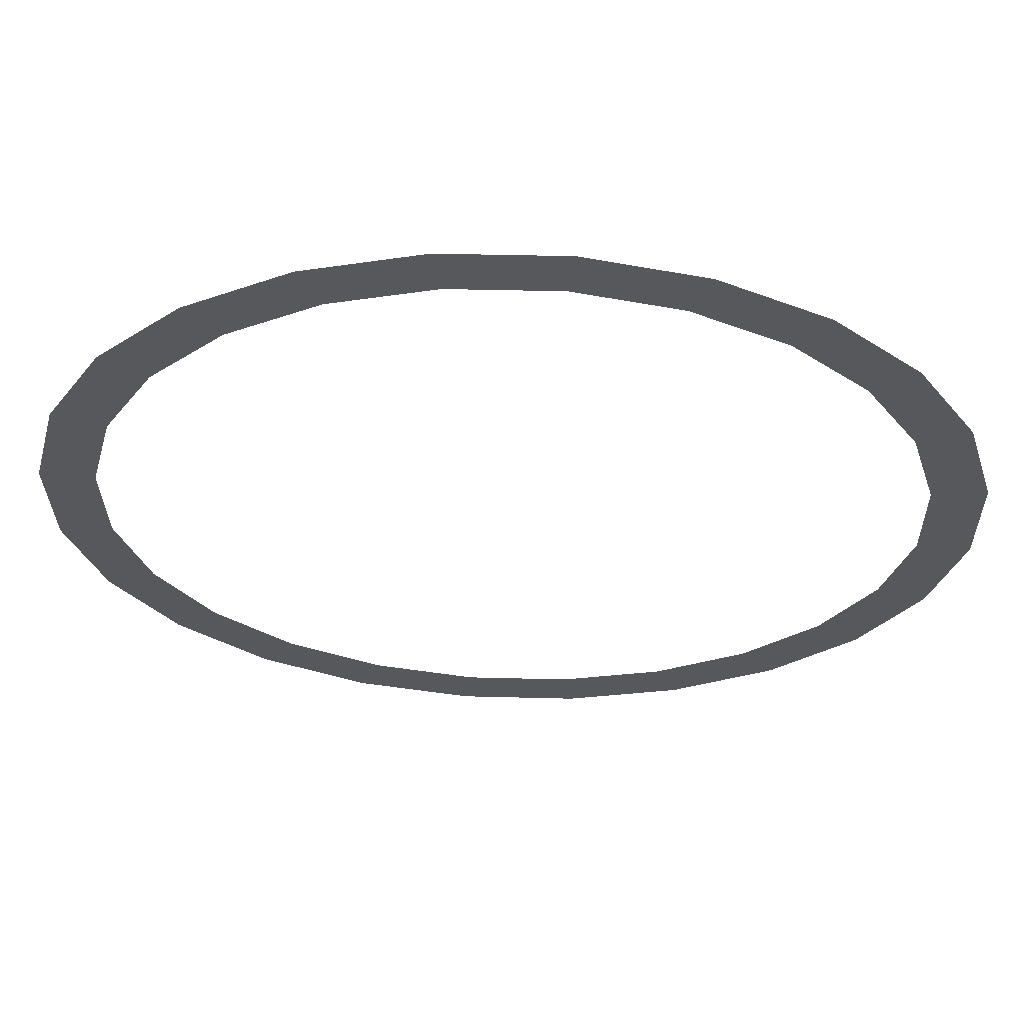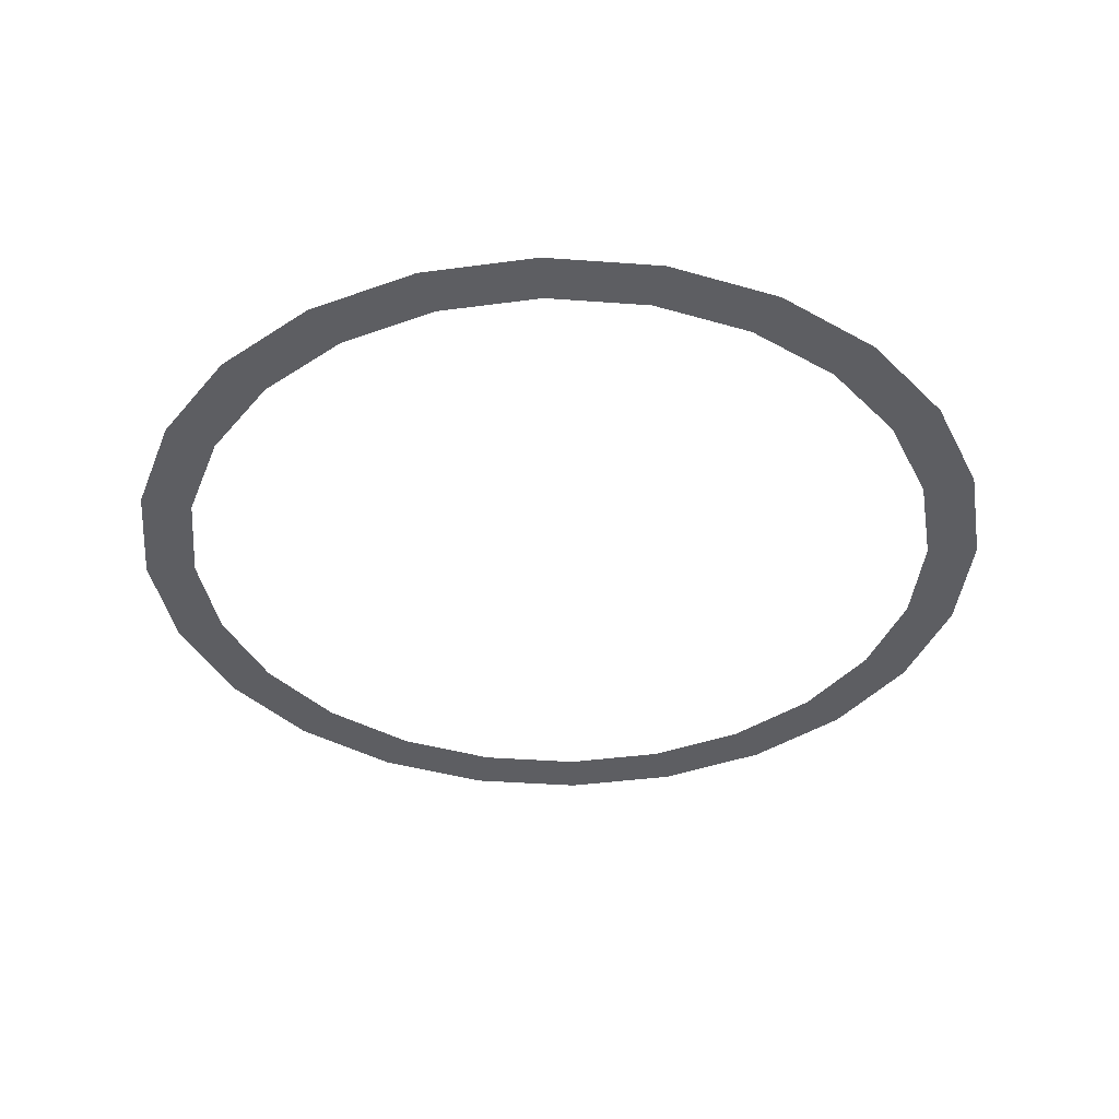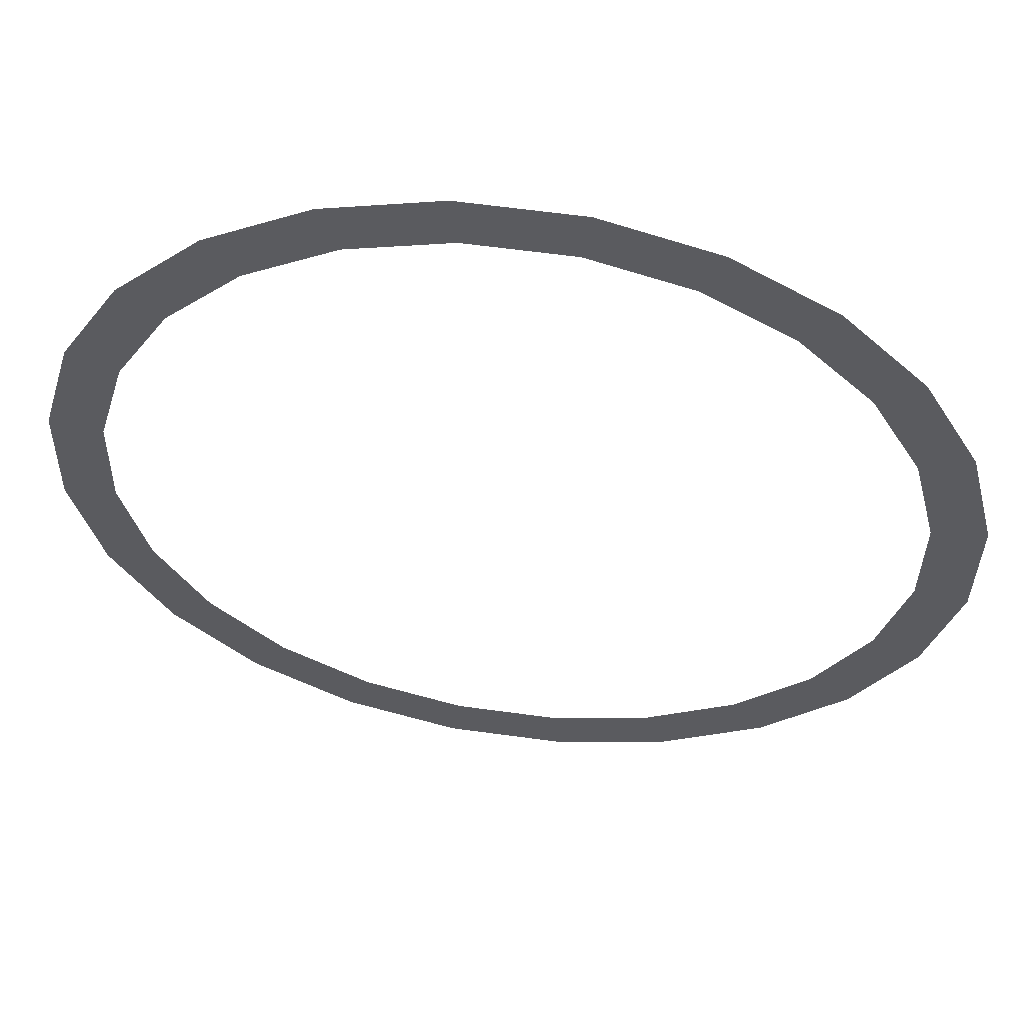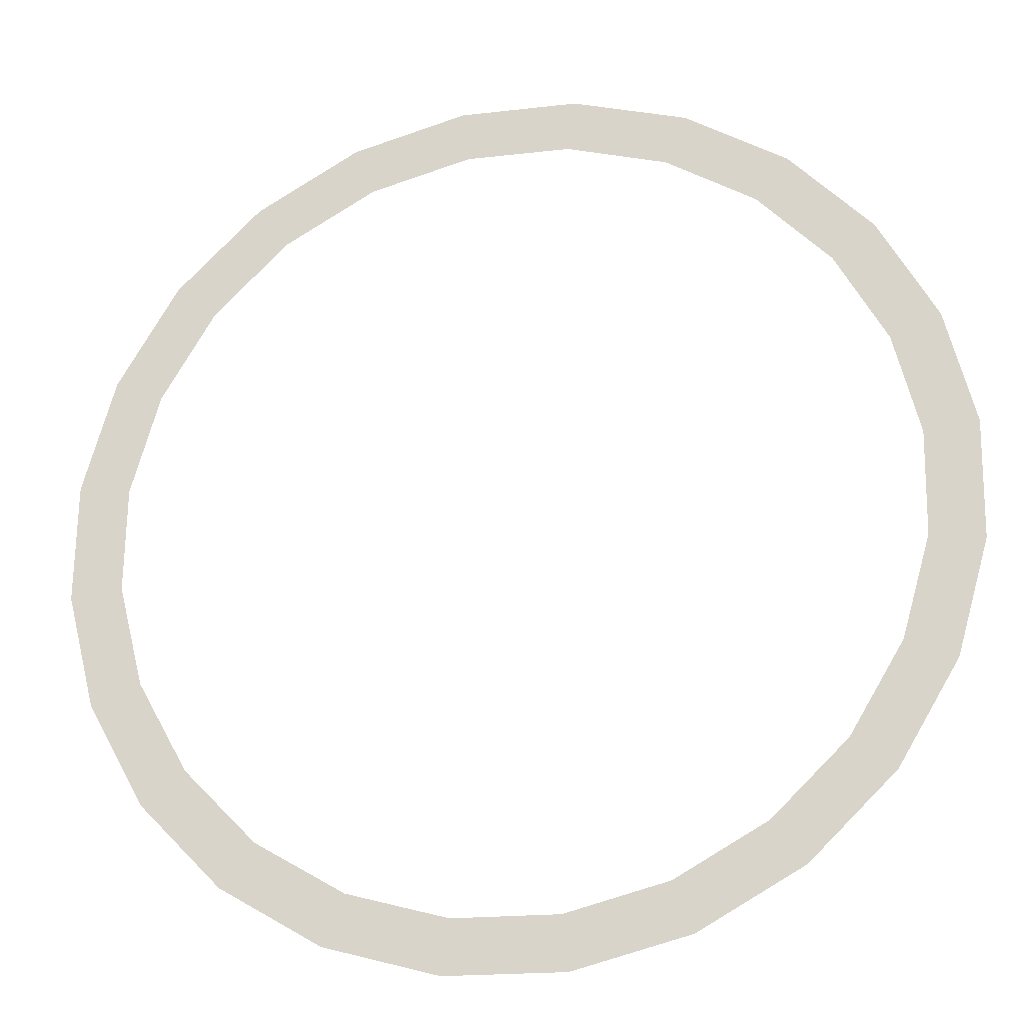
<metadata>
{"format":"obj","ext":"obj","renderer":"f3d","projection":"perspective","resolution":1024,"background":"white","views":[{"elev":62.4,"azim":-178.2,"up":"+Z"},{"elev":-38.5,"azim":130.6,"up":"+Y"},{"elev":56.3,"azim":7.8,"up":"+Z"},{"elev":-22.4,"azim":12.9,"up":"+Z"}]}
</metadata>
<code>
o 3dw.47c68395a5775e10d9deb3f829cc2475/Model/Component_18_1/Component_18/mesh1/mesh1-geometry/material_3/component_7#mesh1-geometry
v 0.1673 0.7588 0.3401
v 0.2589 0.7588 0.3386
v 0.2288 0.7588 0.3472
v 0.1673 0.7588 0.3401
v 0.2288 0.7588 0.3472
v 0.1976 0.7588 0.3477
v 0.2533 0.7588 0.3257
v 0.2857 0.7588 0.3226
v 0.2589 0.7588 0.3386
v 0.1673 0.7588 0.3401
v 0.1992 0.7588 0.3337
v 0.2589 0.7588 0.3386
v 0.14 0.7588 0.3249
v 0.1992 0.7588 0.3337
v 0.1673 0.7588 0.3401
v 0.2769 0.7588 0.3115
v 0.3074 0.7588 0.3001
v 0.2857 0.7588 0.3226
v 0.2769 0.7588 0.3115
v 0.2857 0.7588 0.3226
v 0.2533 0.7588 0.3257
v 0.2533 0.7588 0.3257
v 0.2589 0.7588 0.3386
v 0.2268 0.7588 0.3332
v 0.2268 0.7588 0.3332
v 0.2589 0.7588 0.3386
v 0.1992 0.7588 0.3337
v 0.14 0.7588 0.3249
v 0.1725 0.7588 0.327
v 0.1992 0.7588 0.3337
v 0.2961 0.7588 0.2917
v 0.3226 0.7588 0.2728
v 0.3074 0.7588 0.3001
v 0.2961 0.7588 0.2917
v 0.3074 0.7588 0.3001
v 0.2769 0.7588 0.3115
v 0.1175 0.7588 0.3031
v 0.1484 0.7588 0.3136
v 0.14 0.7588 0.3249
v 0.14 0.7588 0.3249
v 0.1484 0.7588 0.3136
v 0.1725 0.7588 0.327
v 0.3082 0.7588 0.1868
v 0.3211 0.7588 0.1812
v 0.3297 0.7588 0.2113
v 0.3158 0.7588 0.2133
v 0.3297 0.7588 0.2113
v 0.3302 0.7588 0.2425
v 0.2941 0.7588 0.1632
v 0.3051 0.7588 0.1544
v 0.3211 0.7588 0.1812
v 0.3095 0.7588 0.2676
v 0.3302 0.7588 0.2425
v 0.3226 0.7588 0.2728
v 0.3095 0.7588 0.2676
v 0.3226 0.7588 0.2728
v 0.2961 0.7588 0.2917
v 0.1175 0.7588 0.3031
v 0.1286 0.7588 0.2944
v 0.1484 0.7588 0.3136
v 0.2941 0.7588 0.1632
v 0.3211 0.7588 0.1812
v 0.3082 0.7588 0.1868
v 0.3082 0.7588 0.1868
v 0.3297 0.7588 0.2113
v 0.3158 0.7588 0.2133
v 0.3158 0.7588 0.2133
v 0.3302 0.7588 0.2425
v 0.3162 0.7588 0.2409
v 0.2743 0.7588 0.144
v 0.3051 0.7588 0.1544
v 0.2941 0.7588 0.1632
v 0.3162 0.7588 0.2409
v 0.3302 0.7588 0.2425
v 0.3095 0.7588 0.2676
v 0.1015 0.7588 0.2763
v 0.1286 0.7588 0.2944
v 0.1175 0.7588 0.3031
v 0.2502 0.7588 0.1306
v 0.2827 0.7588 0.1327
v 0.3051 0.7588 0.1544
v 0.2502 0.7588 0.1306
v 0.3051 0.7588 0.1544
v 0.2743 0.7588 0.144
v 0.1015 0.7588 0.2763
v 0.1144 0.7588 0.2707
v 0.1286 0.7588 0.2944
v 0.2234 0.7588 0.1239
v 0.2827 0.7588 0.1327
v 0.2502 0.7588 0.1306
v 0.2234 0.7588 0.1239
v 0.2554 0.7588 0.1175
v 0.2827 0.7588 0.1327
v 0.09294 0.7588 0.2463
v 0.1144 0.7588 0.2707
v 0.1015 0.7588 0.2763
v 0.1638 0.7588 0.119
v 0.2554 0.7588 0.1175
v 0.2234 0.7588 0.1239
v 0.2554 0.7588 0.1175
v 0.1938 0.7588 0.1104
v 0.2251 0.7588 0.1099
v 0.09294 0.7588 0.2463
v 0.1069 0.7588 0.2442
v 0.1144 0.7588 0.2707
v 0.09244 0.7588 0.215
v 0.1064 0.7588 0.2167
v 0.09294 0.7588 0.2463
v 0.1938 0.7588 0.1104
v 0.2554 0.7588 0.1175
v 0.1638 0.7588 0.119
v 0.1959 0.7588 0.1243
v 0.1638 0.7588 0.119
v 0.2234 0.7588 0.1239
v 0.09294 0.7588 0.2463
v 0.1064 0.7588 0.2167
v 0.1069 0.7588 0.2442
v 0.1001 0.7588 0.1847
v 0.1131 0.7588 0.1899
v 0.09244 0.7588 0.215
v 0.09244 0.7588 0.215
v 0.1131 0.7588 0.1899
v 0.1064 0.7588 0.2167
v 0.1638 0.7588 0.119
v 0.1959 0.7588 0.1243
v 0.137 0.7588 0.135
v 0.1152 0.7588 0.1575
v 0.1265 0.7588 0.1658
v 0.1001 0.7588 0.1847
v 0.1001 0.7588 0.1847
v 0.1265 0.7588 0.1658
v 0.1131 0.7588 0.1899
v 0.137 0.7588 0.135
v 0.1959 0.7588 0.1243
v 0.1694 0.7588 0.1319
v 0.1152 0.7588 0.1575
v 0.1457 0.7588 0.146
v 0.1265 0.7588 0.1658
v 0.137 0.7588 0.135
v 0.1694 0.7588 0.1319
v 0.1457 0.7588 0.146
v 0.137 0.7588 0.135
v 0.1457 0.7588 0.146
v 0.1152 0.7588 0.1575
v 0.2288 0.7588 0.3472
v 0.2589 0.7588 0.3386
v 0.1673 0.7588 0.3401
v 0.1976 0.7588 0.3477
v 0.2288 0.7588 0.3472
v 0.1673 0.7588 0.3401
v 0.2589 0.7588 0.3386
v 0.2857 0.7588 0.3226
v 0.2533 0.7588 0.3257
v 0.2589 0.7588 0.3386
v 0.1992 0.7588 0.3337
v 0.1673 0.7588 0.3401
v 0.1673 0.7588 0.3401
v 0.1992 0.7588 0.3337
v 0.14 0.7588 0.3249
v 0.2857 0.7588 0.3226
v 0.3074 0.7588 0.3001
v 0.2769 0.7588 0.3115
v 0.2533 0.7588 0.3257
v 0.2857 0.7588 0.3226
v 0.2769 0.7588 0.3115
v 0.2268 0.7588 0.3332
v 0.2589 0.7588 0.3386
v 0.2533 0.7588 0.3257
v 0.1992 0.7588 0.3337
v 0.2589 0.7588 0.3386
v 0.2268 0.7588 0.3332
v 0.1992 0.7588 0.3337
v 0.1725 0.7588 0.327
v 0.14 0.7588 0.3249
v 0.3074 0.7588 0.3001
v 0.3226 0.7588 0.2728
v 0.2961 0.7588 0.2917
v 0.2769 0.7588 0.3115
v 0.3074 0.7588 0.3001
v 0.2961 0.7588 0.2917
v 0.14 0.7588 0.3249
v 0.1484 0.7588 0.3136
v 0.1175 0.7588 0.3031
v 0.1725 0.7588 0.327
v 0.1484 0.7588 0.3136
v 0.14 0.7588 0.3249
v 0.3297 0.7588 0.2113
v 0.3211 0.7588 0.1812
v 0.3082 0.7588 0.1868
v 0.3302 0.7588 0.2425
v 0.3297 0.7588 0.2113
v 0.3158 0.7588 0.2133
v 0.3211 0.7588 0.1812
v 0.3051 0.7588 0.1544
v 0.2941 0.7588 0.1632
v 0.3226 0.7588 0.2728
v 0.3302 0.7588 0.2425
v 0.3095 0.7588 0.2676
v 0.2961 0.7588 0.2917
v 0.3226 0.7588 0.2728
v 0.3095 0.7588 0.2676
v 0.1484 0.7588 0.3136
v 0.1286 0.7588 0.2944
v 0.1175 0.7588 0.3031
v 0.3082 0.7588 0.1868
v 0.3211 0.7588 0.1812
v 0.2941 0.7588 0.1632
v 0.3158 0.7588 0.2133
v 0.3297 0.7588 0.2113
v 0.3082 0.7588 0.1868
v 0.3162 0.7588 0.2409
v 0.3302 0.7588 0.2425
v 0.3158 0.7588 0.2133
v 0.2941 0.7588 0.1632
v 0.3051 0.7588 0.1544
v 0.2743 0.7588 0.144
v 0.3095 0.7588 0.2676
v 0.3302 0.7588 0.2425
v 0.3162 0.7588 0.2409
v 0.1175 0.7588 0.3031
v 0.1286 0.7588 0.2944
v 0.1015 0.7588 0.2763
v 0.3051 0.7588 0.1544
v 0.2827 0.7588 0.1327
v 0.2502 0.7588 0.1306
v 0.2743 0.7588 0.144
v 0.3051 0.7588 0.1544
v 0.2502 0.7588 0.1306
v 0.1286 0.7588 0.2944
v 0.1144 0.7588 0.2707
v 0.1015 0.7588 0.2763
v 0.2502 0.7588 0.1306
v 0.2827 0.7588 0.1327
v 0.2234 0.7588 0.1239
v 0.2827 0.7588 0.1327
v 0.2554 0.7588 0.1175
v 0.2234 0.7588 0.1239
v 0.1015 0.7588 0.2763
v 0.1144 0.7588 0.2707
v 0.09294 0.7588 0.2463
v 0.2234 0.7588 0.1239
v 0.2554 0.7588 0.1175
v 0.1638 0.7588 0.119
v 0.2251 0.7588 0.1099
v 0.1938 0.7588 0.1104
v 0.2554 0.7588 0.1175
v 0.1144 0.7588 0.2707
v 0.1069 0.7588 0.2442
v 0.09294 0.7588 0.2463
v 0.09294 0.7588 0.2463
v 0.1064 0.7588 0.2167
v 0.09244 0.7588 0.215
v 0.1638 0.7588 0.119
v 0.2554 0.7588 0.1175
v 0.1938 0.7588 0.1104
v 0.2234 0.7588 0.1239
v 0.1638 0.7588 0.119
v 0.1959 0.7588 0.1243
v 0.1069 0.7588 0.2442
v 0.1064 0.7588 0.2167
v 0.09294 0.7588 0.2463
v 0.09244 0.7588 0.215
v 0.1131 0.7588 0.1899
v 0.1001 0.7588 0.1847
v 0.1064 0.7588 0.2167
v 0.1131 0.7588 0.1899
v 0.09244 0.7588 0.215
v 0.137 0.7588 0.135
v 0.1959 0.7588 0.1243
v 0.1638 0.7588 0.119
v 0.1001 0.7588 0.1847
v 0.1265 0.7588 0.1658
v 0.1152 0.7588 0.1575
v 0.1131 0.7588 0.1899
v 0.1265 0.7588 0.1658
v 0.1001 0.7588 0.1847
v 0.1694 0.7588 0.1319
v 0.1959 0.7588 0.1243
v 0.137 0.7588 0.135
v 0.1265 0.7588 0.1658
v 0.1457 0.7588 0.146
v 0.1152 0.7588 0.1575
v 0.1457 0.7588 0.146
v 0.1694 0.7588 0.1319
v 0.137 0.7588 0.135
v 0.1152 0.7588 0.1575
v 0.1457 0.7588 0.146
v 0.137 0.7588 0.135
f 1 2 3
f 4 5 6
f 7 8 9
f 10 11 12
f 13 14 15
f 16 17 18
f 19 20 21
f 22 23 24
f 25 26 27
f 28 29 30
f 31 32 33
f 34 35 36
f 37 38 39
f 40 41 42
f 43 44 45
f 46 47 48
f 49 50 51
f 52 53 54
f 55 56 57
f 58 59 60
f 61 62 63
f 64 65 66
f 67 68 69
f 70 71 72
f 73 74 75
f 76 77 78
f 79 80 81
f 82 83 84
f 85 86 87
f 88 89 90
f 91 92 93
f 94 95 96
f 97 98 99
f 100 101 102
f 103 104 105
f 106 107 108
f 109 110 111
f 112 113 114
f 115 116 117
f 118 119 120
f 121 122 123
f 124 125 126
f 127 128 129
f 130 131 132
f 133 134 135
f 136 137 138
f 139 140 141
f 142 143 144
f 145 146 147
f 148 149 150
f 151 152 153
f 154 155 156
f 157 158 159
f 160 161 162
f 163 164 165
f 166 167 168
f 169 170 171
f 172 173 174
f 175 176 177
f 178 179 180
f 181 182 183
f 184 185 186
f 187 188 189
f 190 191 192
f 193 194 195
f 196 197 198
f 199 200 201
f 202 203 204
f 205 206 207
f 208 209 210
f 211 212 213
f 214 215 216
f 217 218 219
f 220 221 222
f 223 224 225
f 226 227 228
f 229 230 231
f 232 233 234
f 235 236 237
f 238 239 240
f 241 242 243
f 244 245 246
f 247 248 249
f 250 251 252
f 253 254 255
f 256 257 258
f 259 260 261
f 262 263 264
f 265 266 267
f 268 269 270
f 271 272 273
f 274 275 276
f 277 278 279
f 280 281 282
f 283 284 285
f 286 287 288

</code>
